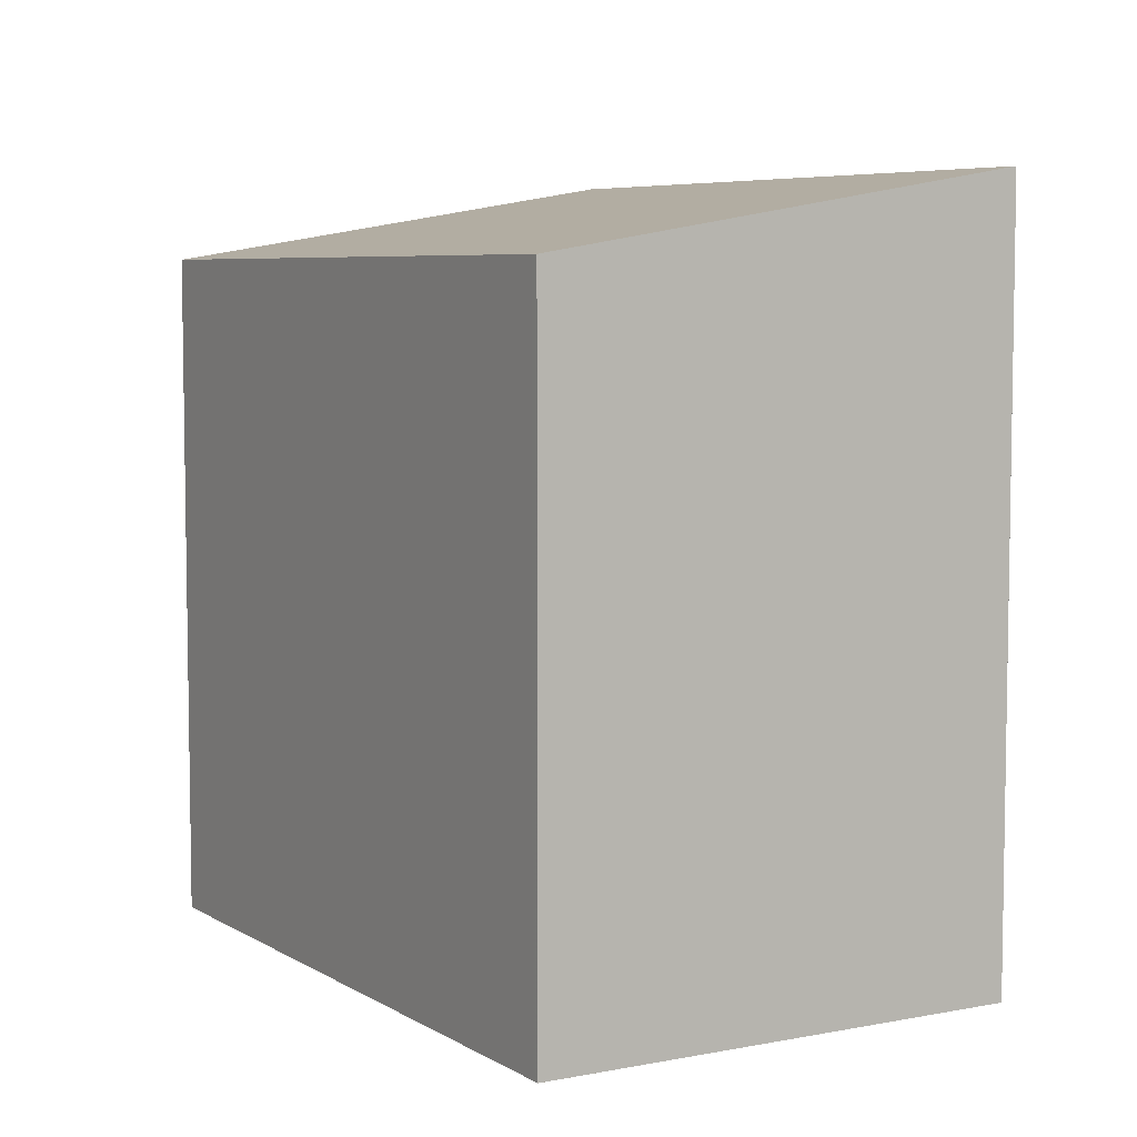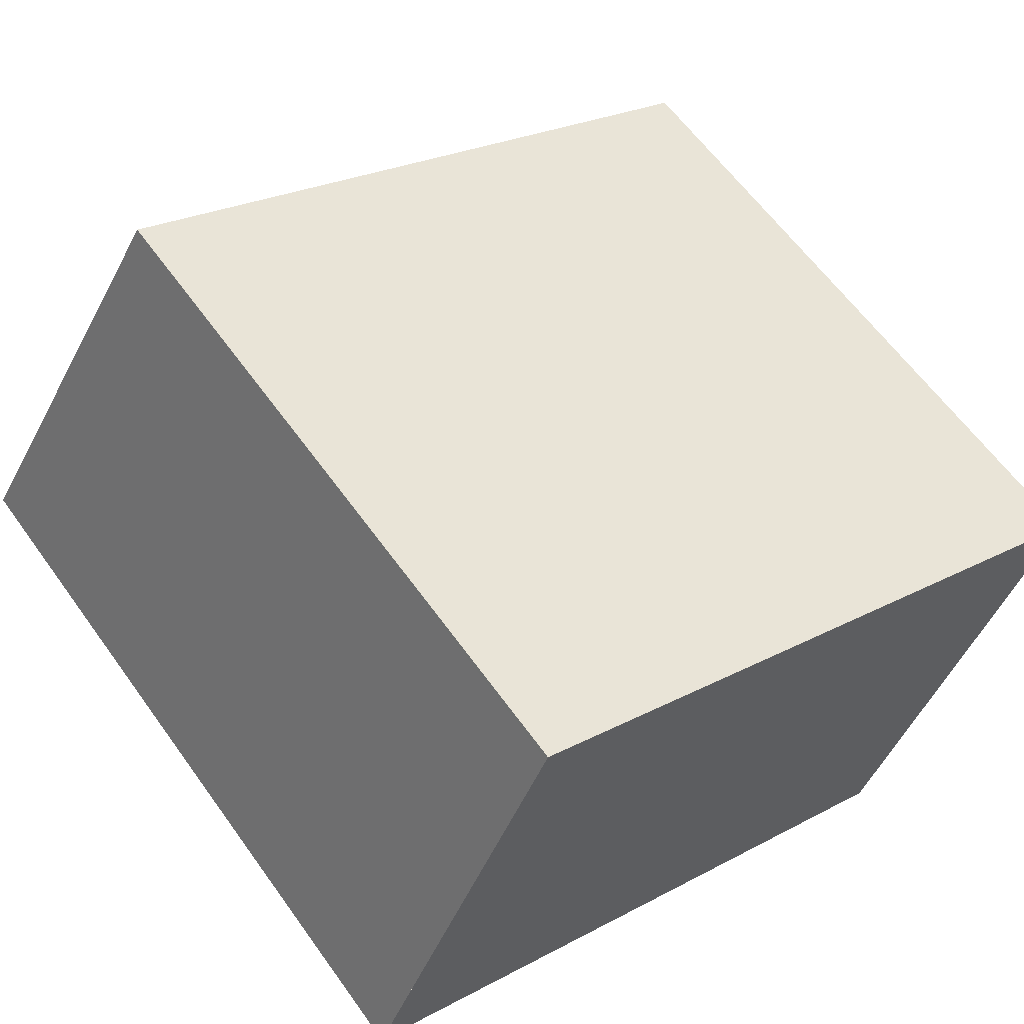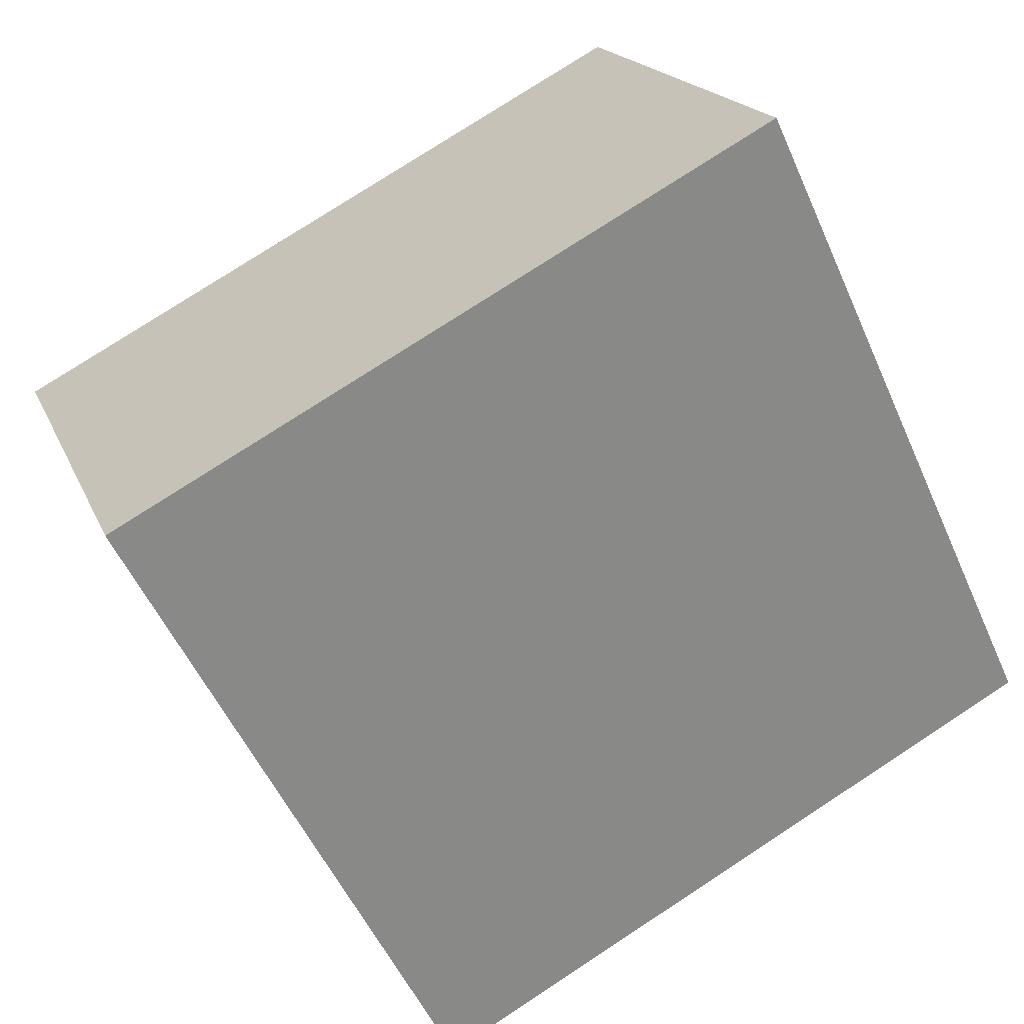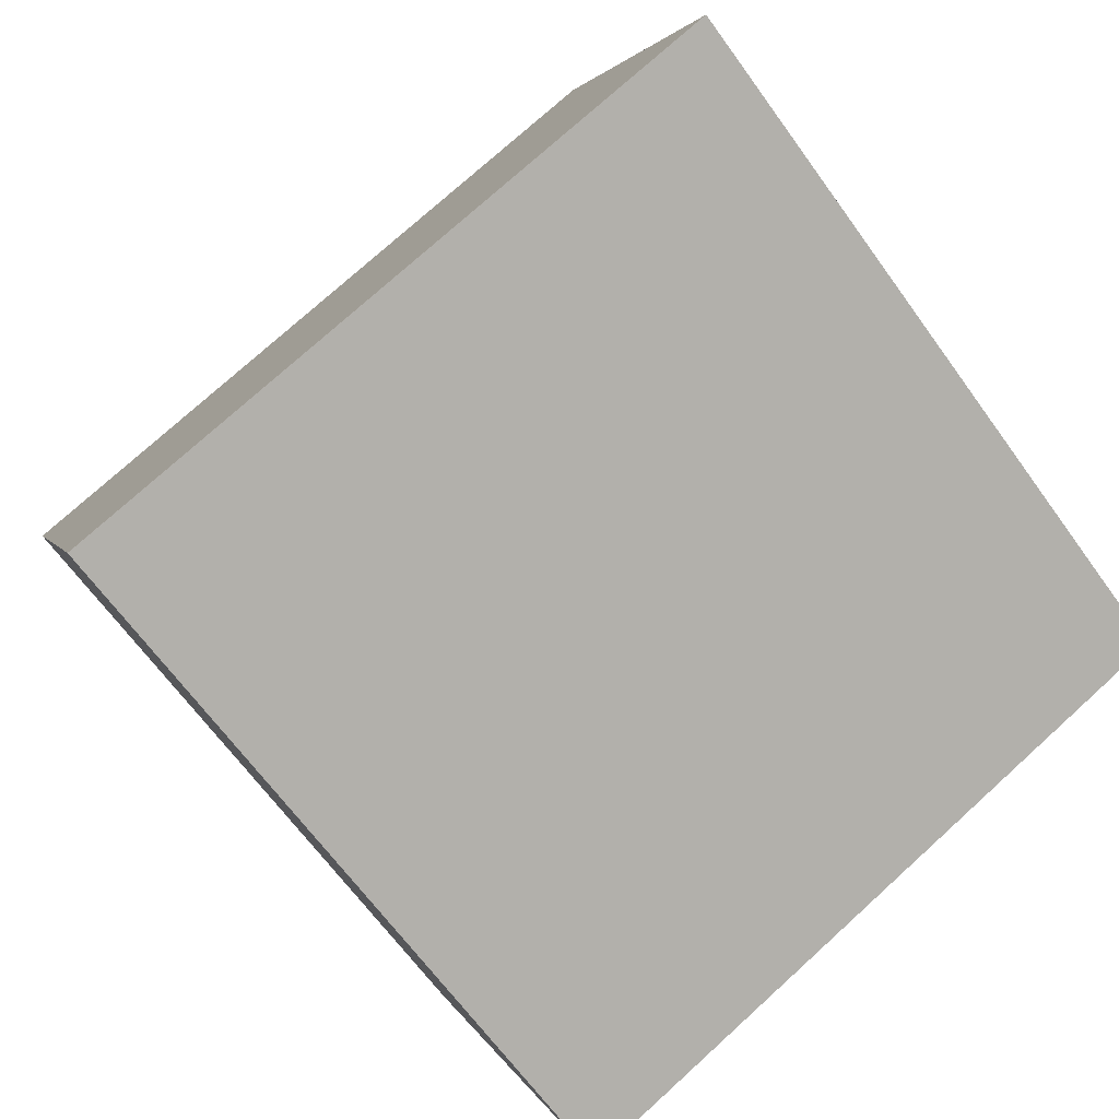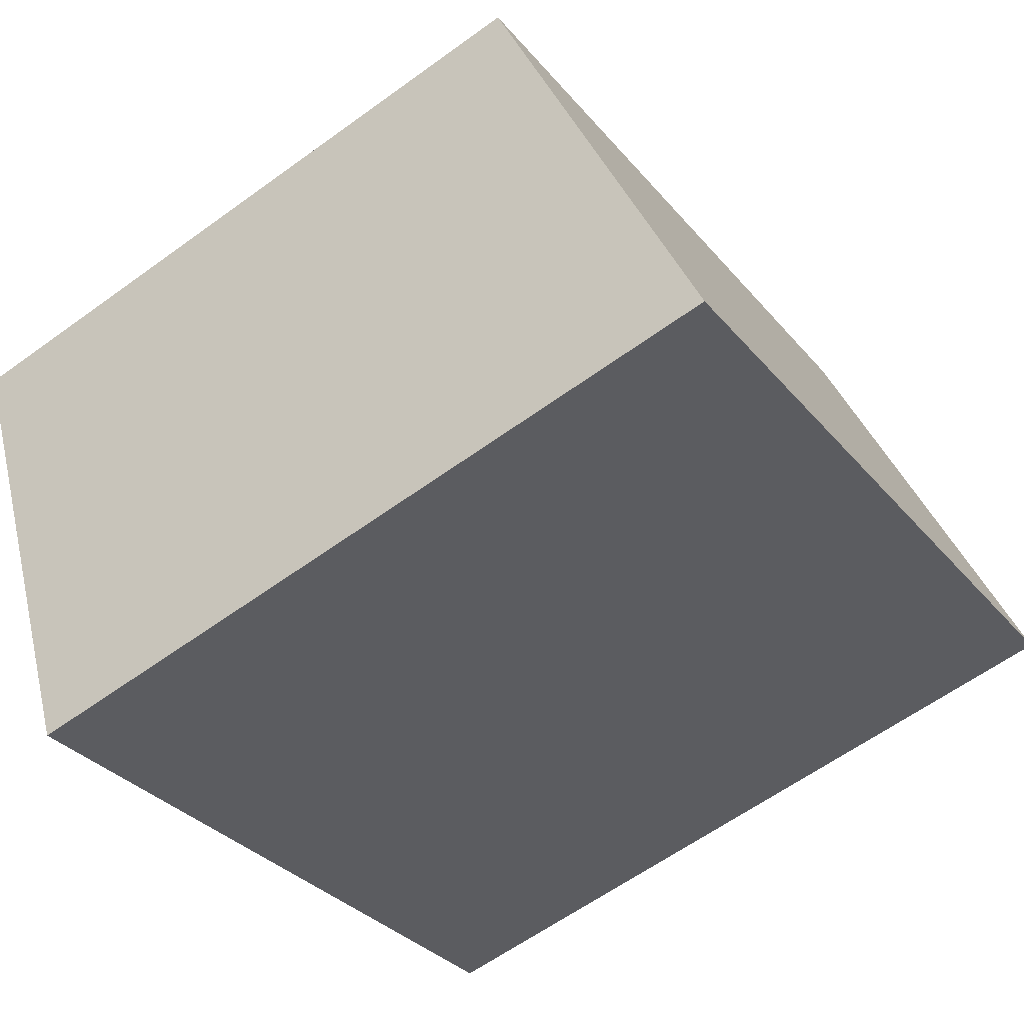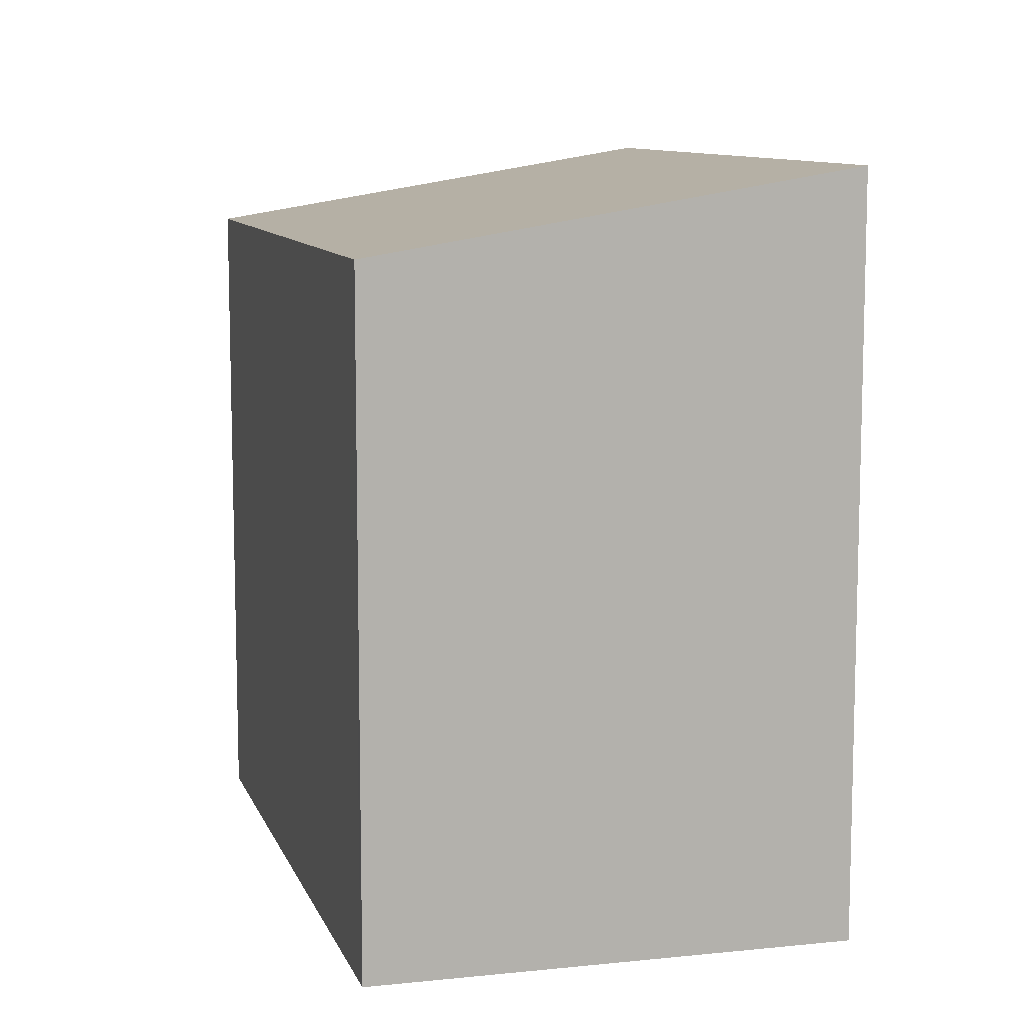
<metadata>
{"format":"obj","ext":"obj","renderer":"f3d","projection":"perspective","resolution":1024,"background":"white","views":[{"elev":6.3,"azim":-96.7,"up":"+Z"},{"elev":61.3,"azim":144.5,"up":"+Y"},{"elev":-52.8,"azim":23.4,"up":"+Y"},{"elev":-66.0,"azim":35.8,"up":"+Y"},{"elev":-61.2,"azim":-53.5,"up":"+Y"},{"elev":10.0,"azim":-81.3,"up":"+Z"}]}
</metadata>
<code>
v 124.3 -2026 2.798
v 127 -2025 2.787
v 127.8 -2026 3.11
v 125.1 -2028 3.122
v 124.3 -2026 2.802
v 127 -2025 2.79
v 124.3 -2026 2.798
v 124.3 -2026 2.801
v 125.1 -2028 3.122
v 125.1 -2028 3.111
v 127.8 -2026 3.1
v 125.1 -2028 3.112
v 127 -2025 2.79
v 127.7 -2026 3.1
v 127.8 -2026 3.11
v 127 -2025 2.787
v 124.3 -2026 2.798
v 124.3 -2026 2.798
v 124.3 -2026 0
v 124.3 -2026 0
v 127 -2025 2.79
v 127 -2025 2.787
v 127 -2025 0
v 127 -2025 0
v 127.8 -2026 3.11
v 127.8 -2026 3.11
v 127.8 -2026 0
v 127.8 -2026 4.441e-16
v 125.1 -2028 3.112
v 125.1 -2028 3.122
v 125.1 -2028 0
v 125.1 -2028 -4.441e-16
v 124.3 -2026 2.798
v 124.3 -2026 2.802
v 124.3 -2026 0
v 124.3 -2026 0
v 127.8 -2026 3.1
v 127 -2025 2.79
v 127 -2025 0
v 127.8 -2026 0
v 127 -2025 2.787
v 124.3 -2026 2.798
v 124.3 -2026 0
v 127 -2025 0
v 125.1 -2028 3.122
v 125.1 -2028 3.122
v 125.1 -2028 0
v 125.1 -2028 0
v 127.8 -2026 3.11
v 127.8 -2026 3.1
v 127.8 -2026 0
v 127.8 -2026 0
v 124.3 -2026 2.802
v 125.1 -2028 3.112
v 125.1 -2028 -4.441e-16
v 124.3 -2026 0
v 125.1 -2028 3.122
v 127.8 -2026 3.11
v 127.8 -2026 4.441e-16
v 125.1 -2028 0
v 127 -2025 2.787
v 127 -2025 2.787
v 127 -2025 0
v 127 -2025 0
v 124.3 -2026 0
v 127 -2025 0
v 127.8 -2026 0
v 125.1 -2028 0
f 10 9 4 12
f 8 5 1 7
f 13 8 7 16
f 15 9 10 14
f 14 10 8 13
f 12 5 8 10
f 13 6 11 14
f 14 11 3 15
f 16 2 6 13
f 18 19 20 17
f 22 23 24 21
f 26 27 28 25
f 30 31 32 29
f 34 35 36 33
f 38 39 40 37
f 42 43 44 41
f 46 47 48 45
f 50 51 52 49
f 54 55 56 53
f 58 59 60 57
f 62 63 64 61
f 66 67 68 65

</code>
